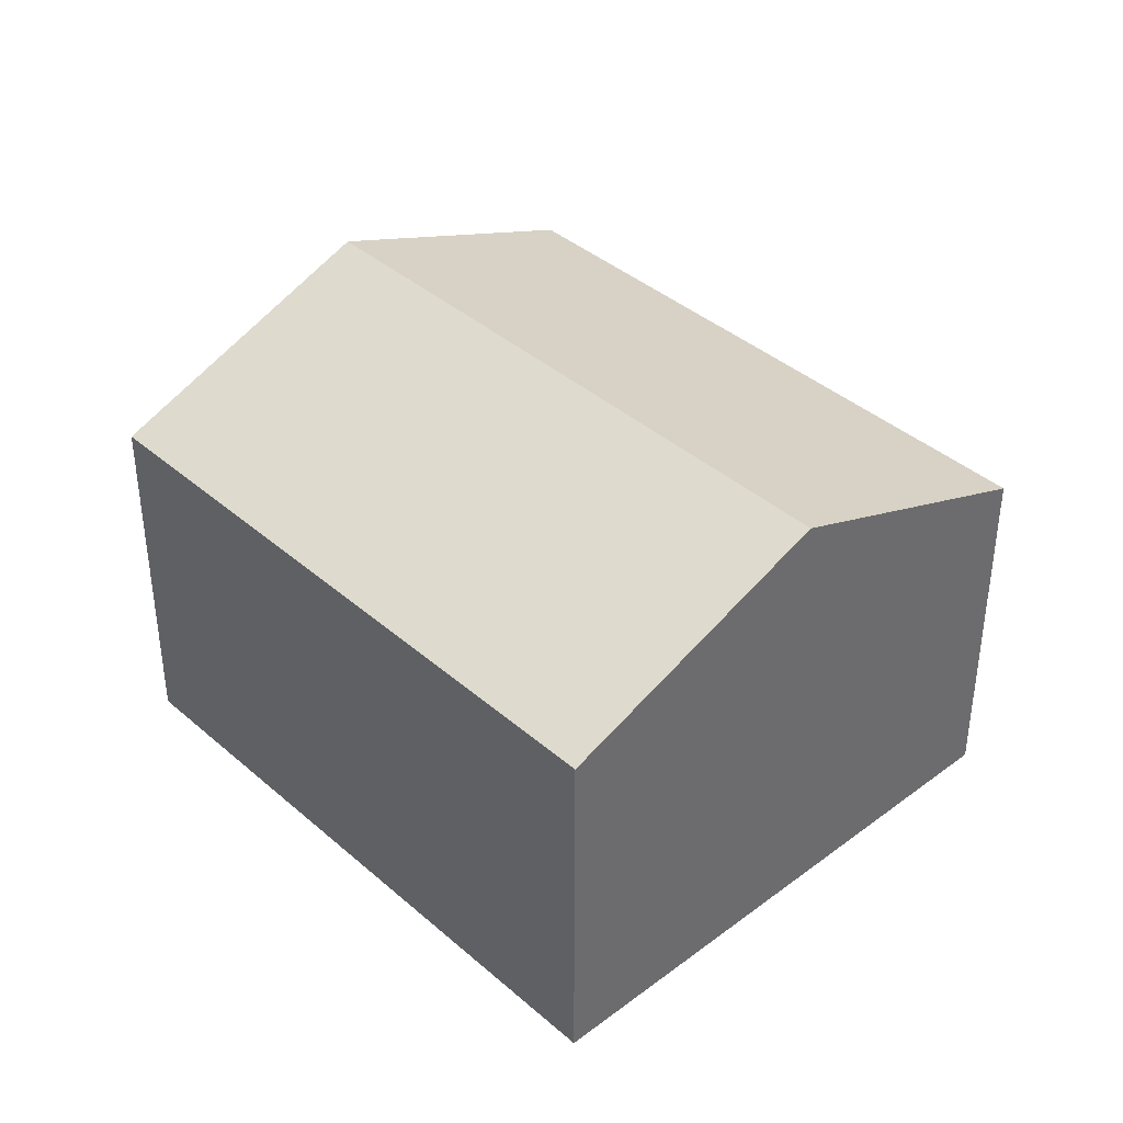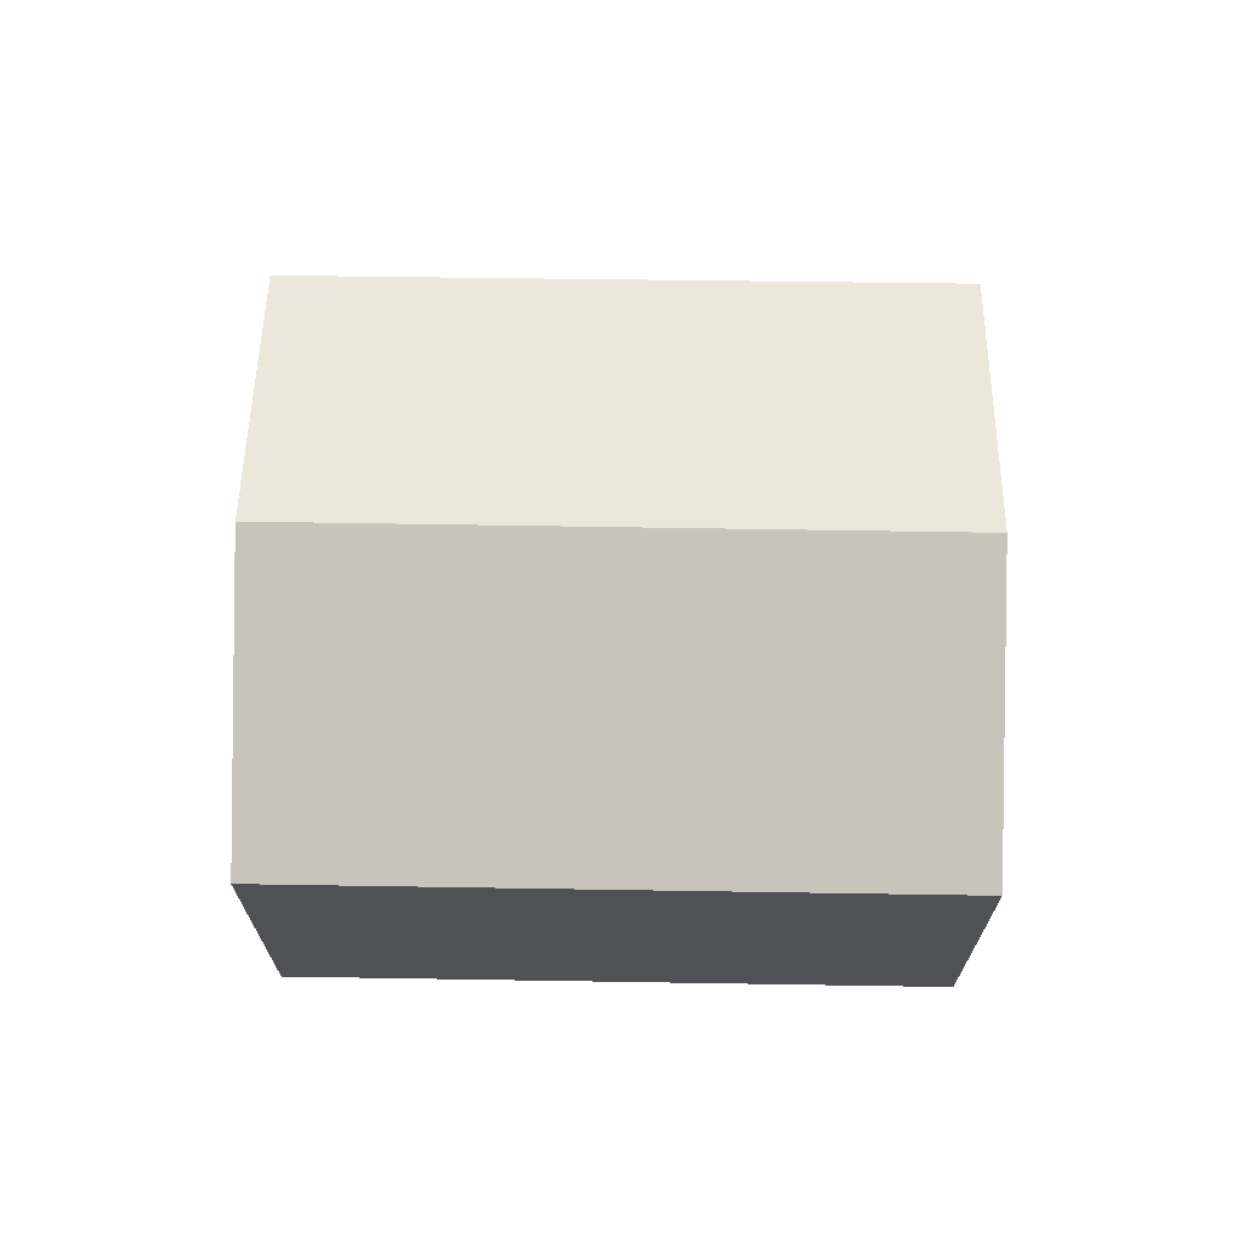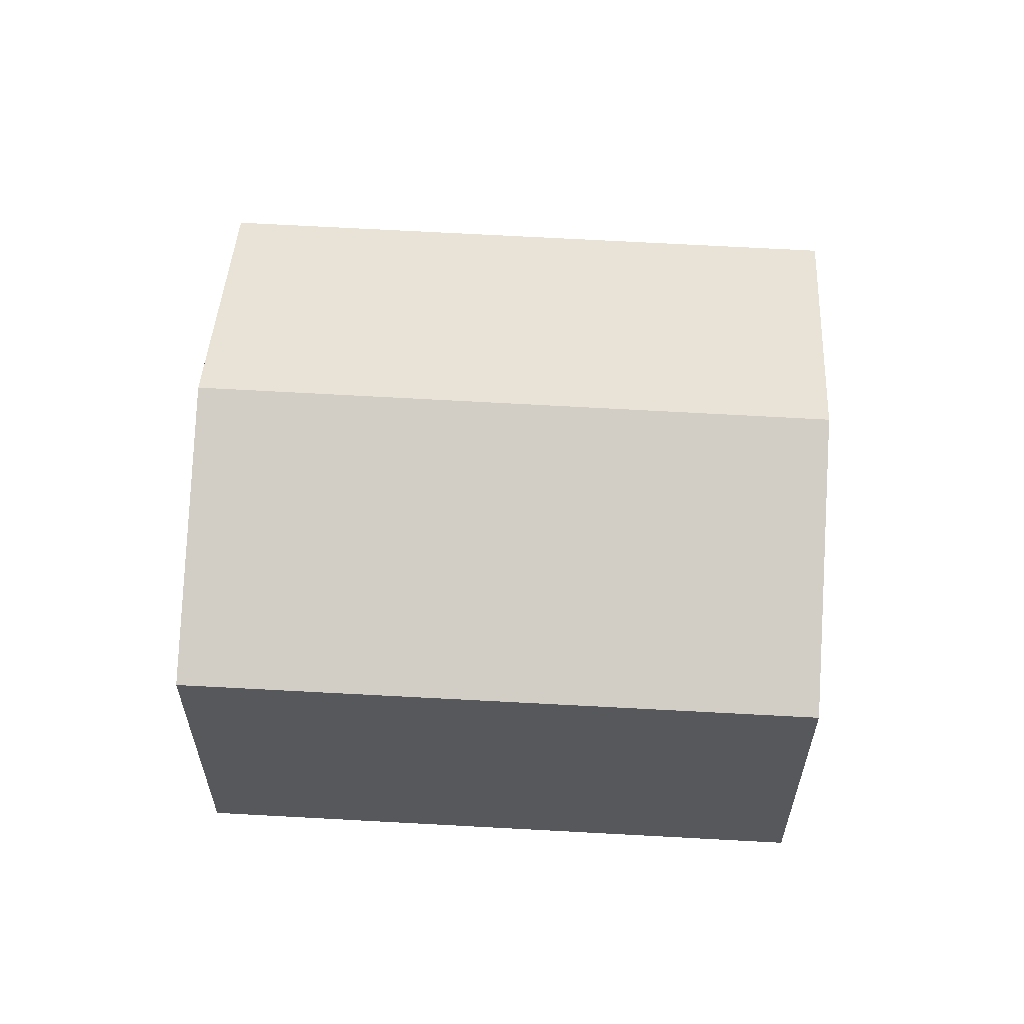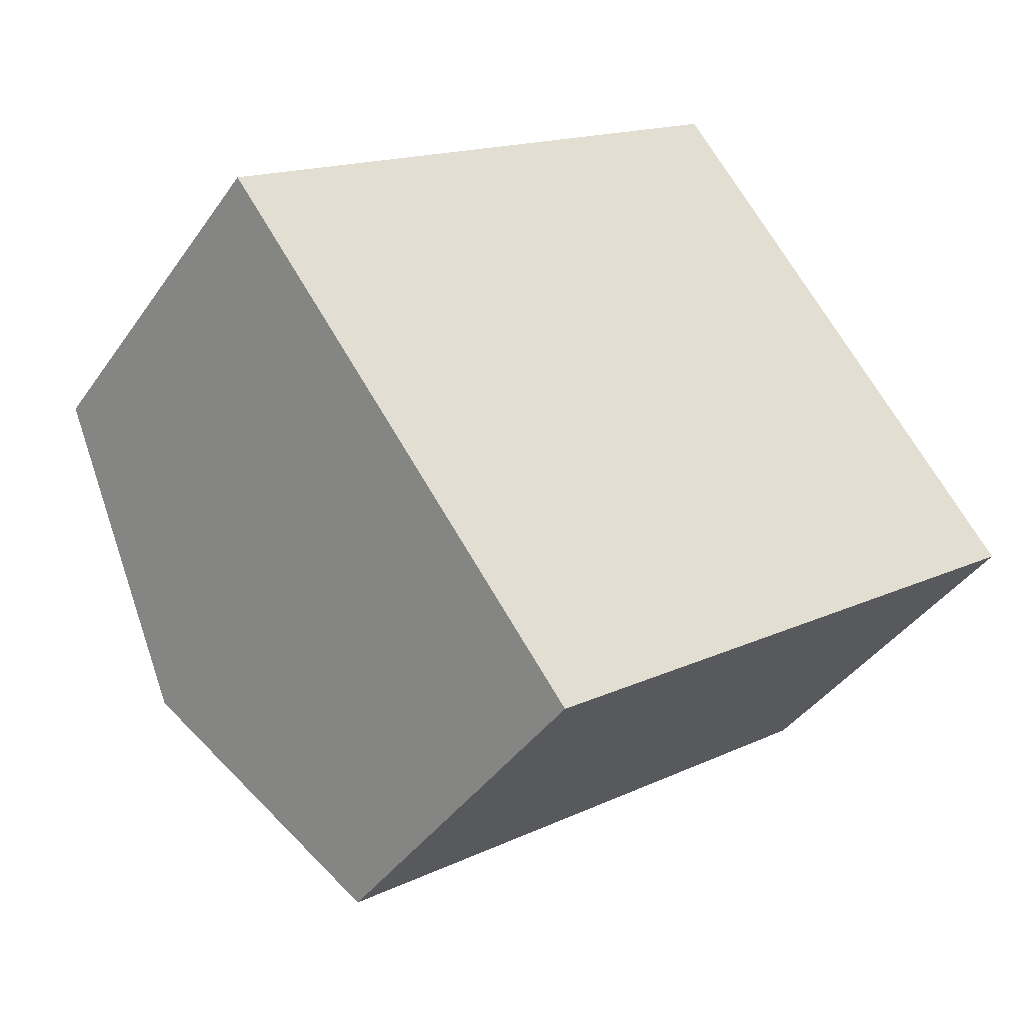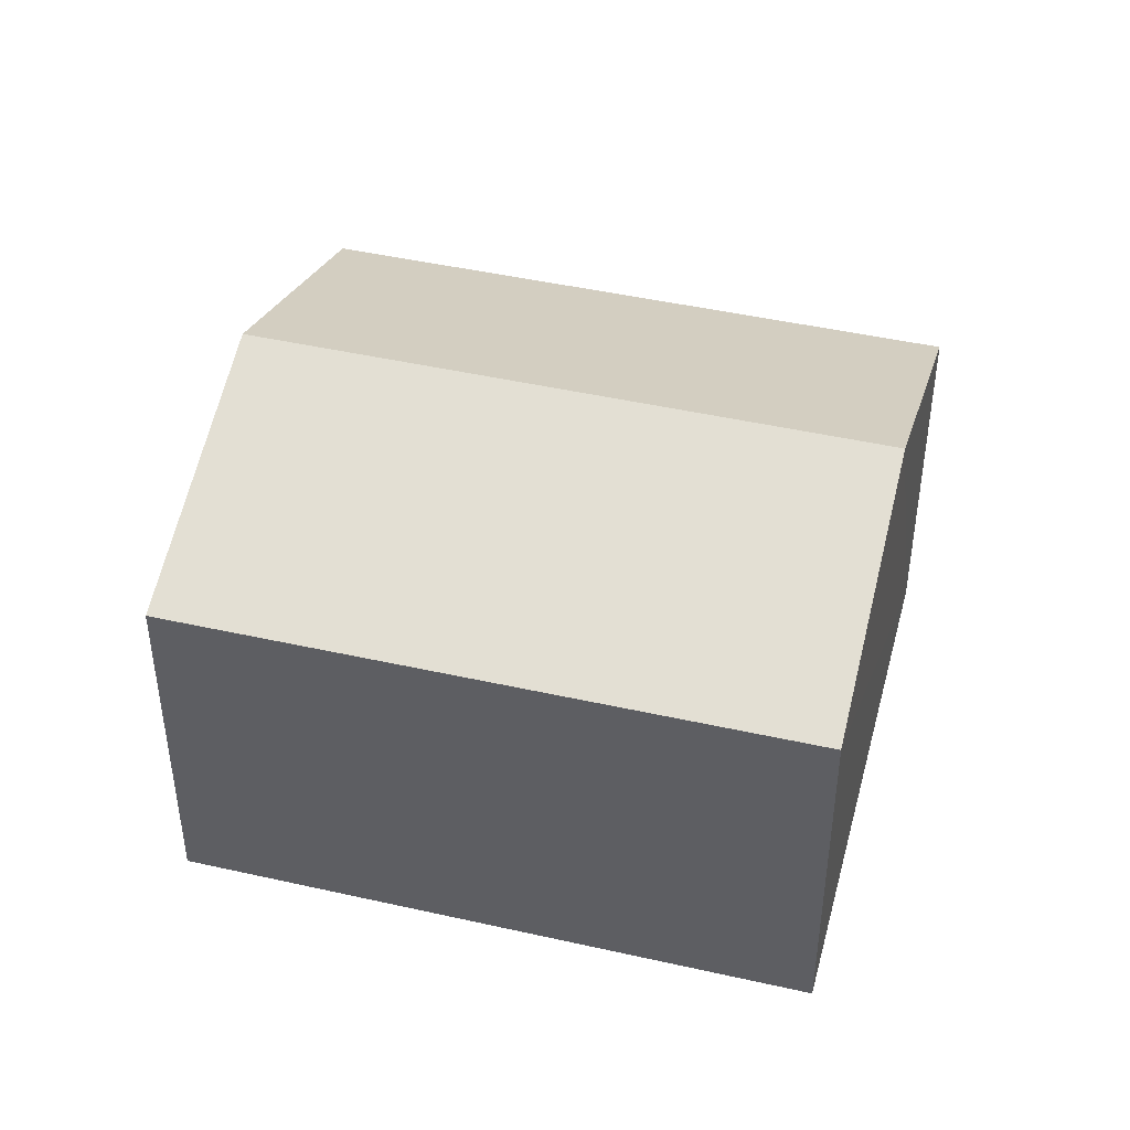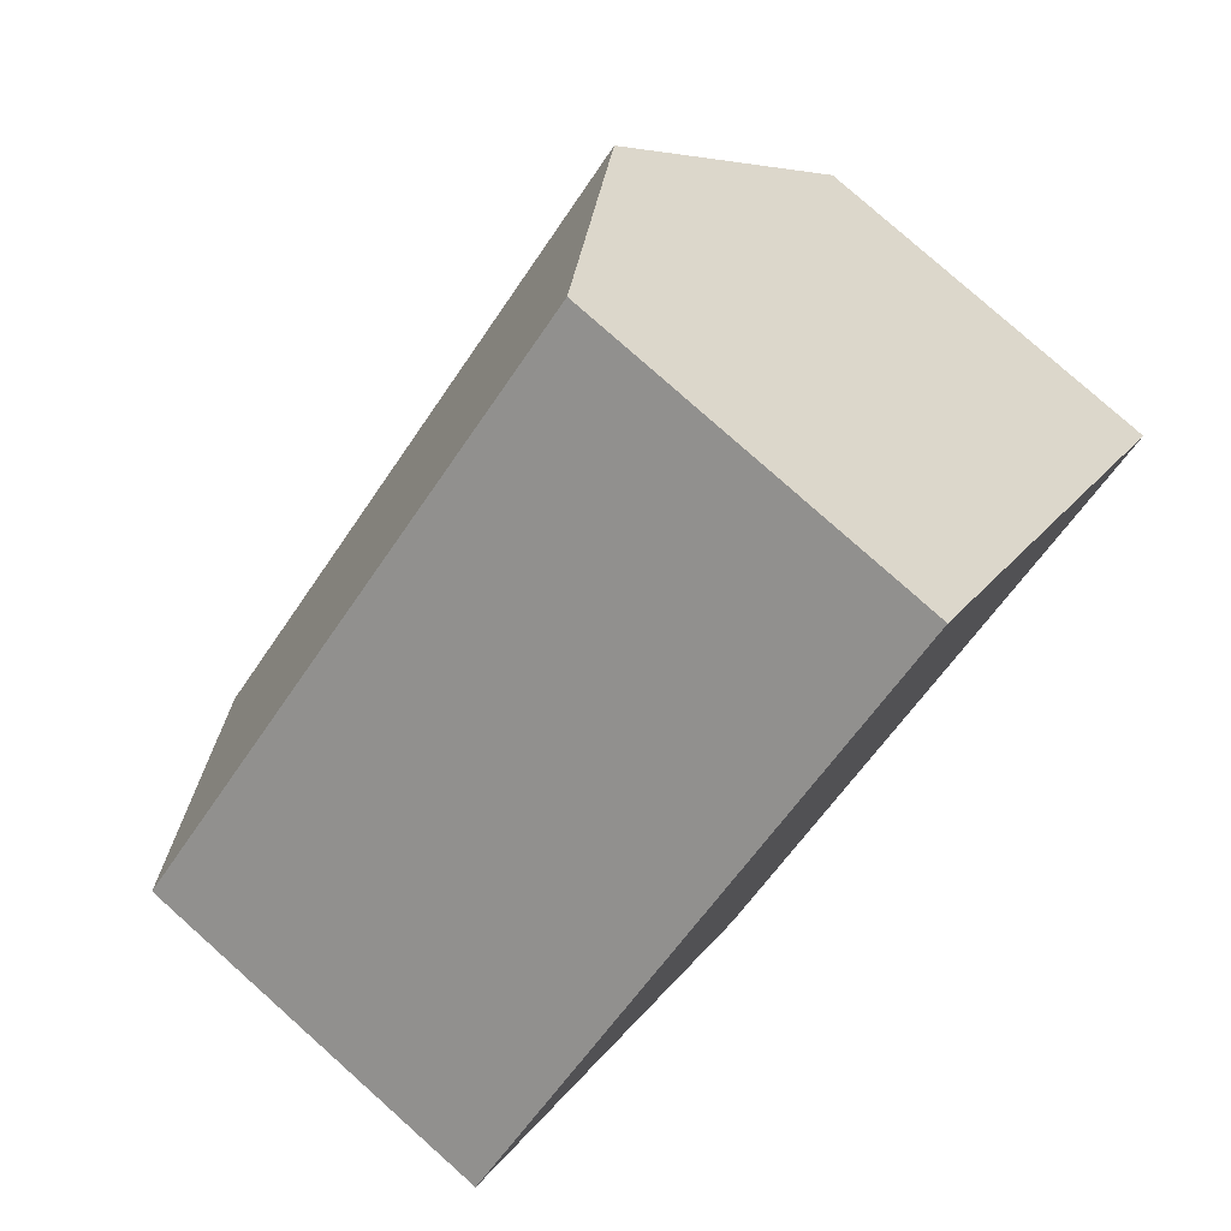
<metadata>
{"format":"obj","ext":"obj","renderer":"f3d","projection":"perspective","resolution":1024,"background":"white","views":[{"elev":39.4,"azim":10.4,"up":"+Y"},{"elev":70.1,"azim":-35.8,"up":"+Y"},{"elev":61.4,"azim":146.7,"up":"+Y"},{"elev":-40.3,"azim":-31.4,"up":"+Z"},{"elev":44.5,"azim":158.2,"up":"+Y"},{"elev":79.0,"azim":-48.3,"up":"+Z"}]}
</metadata>
<code>
v  3.683 3.887 -4.96
v  7.47 5.035 1.712
v  9.321 3.878 -0.786
v  1.844 5.035 -2.483
v  0 3.883 2.378e-16
v  5.629 3.883 4.197
v  0 0 0
v  5.629 -2.57e-16 4.197
v  7.47 -1.048e-16 1.712
v  9.321 4.813e-17 -0.786
v  3.683 3.037e-16 -4.96
v  1.844 1.52e-16 -2.483
g defaultobject
f 1 2 3
f 2 1 4
f 5 2 4
f 2 5 6
f 7 6 5
f 6 7 8
f 8 2 6
f 2 8 3
f 3 8 9
f 3 9 10
f 3 11 1
f 11 3 10
f 4 7 5
f 7 4 1
f 7 1 12
f 12 1 11
f 7 9 8
f 9 7 12
f 9 12 10
f 10 12 11

</code>
